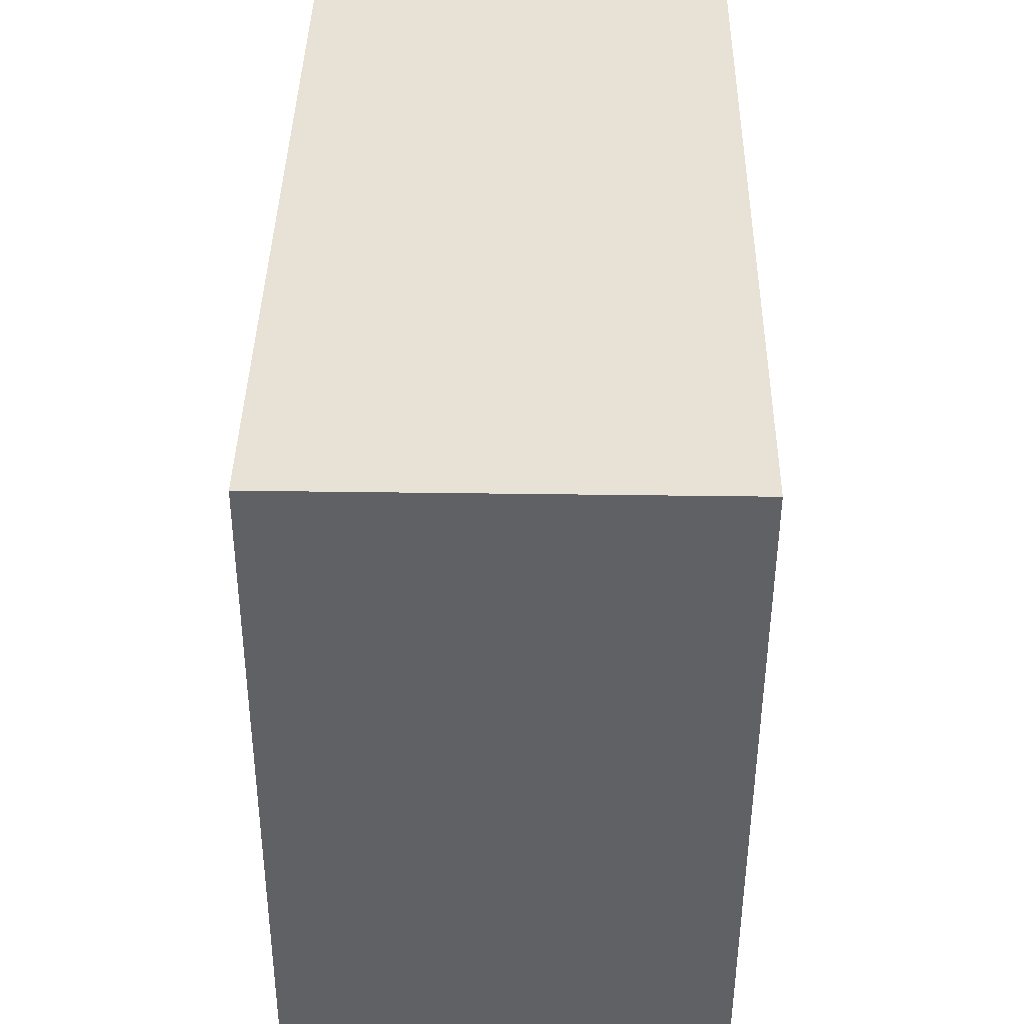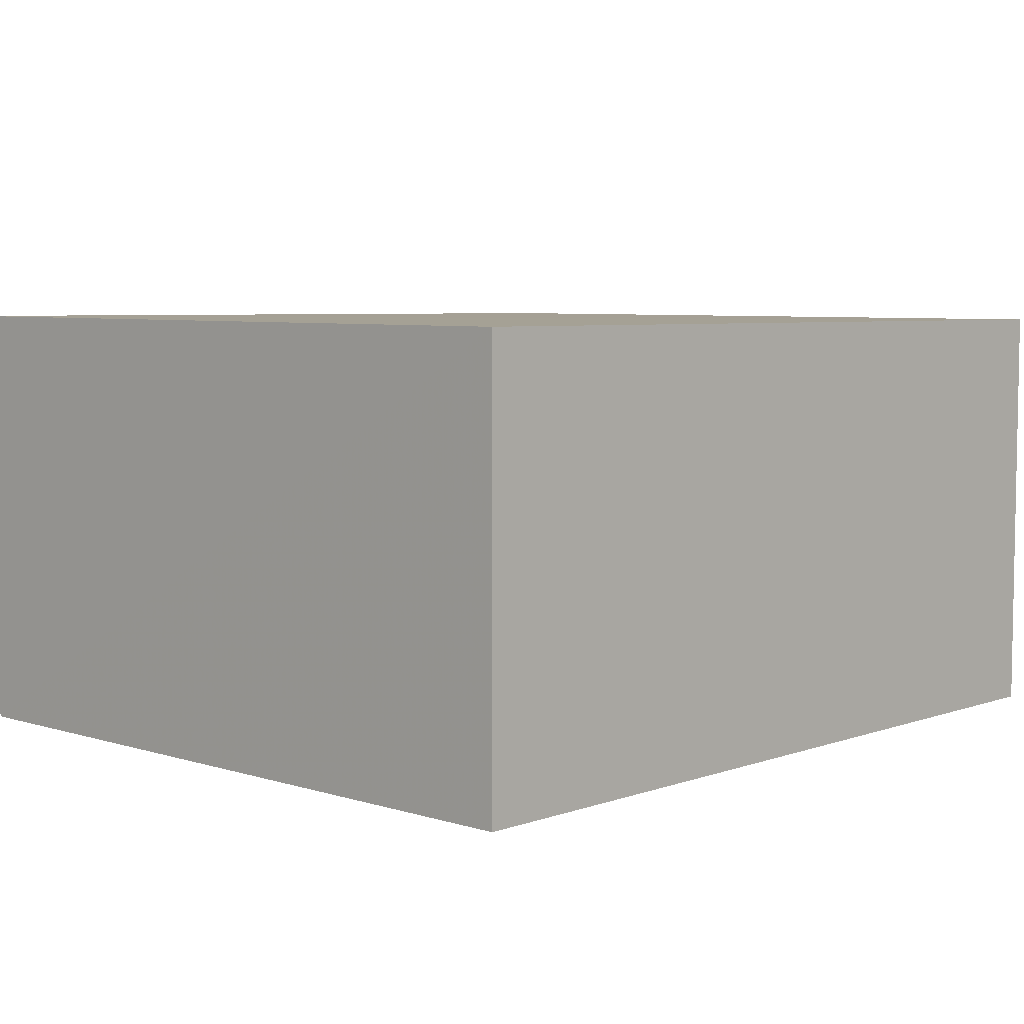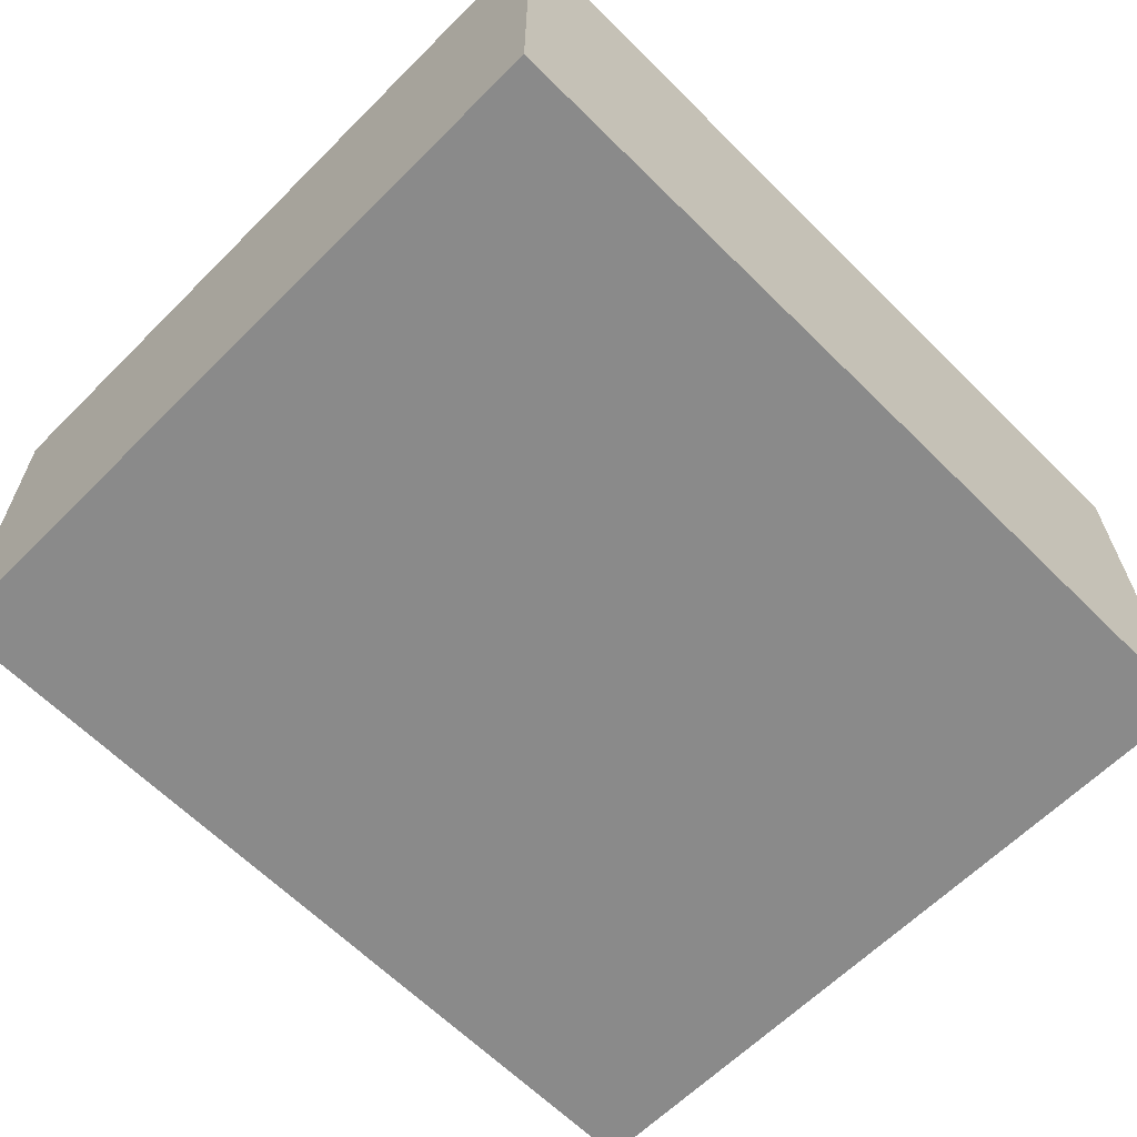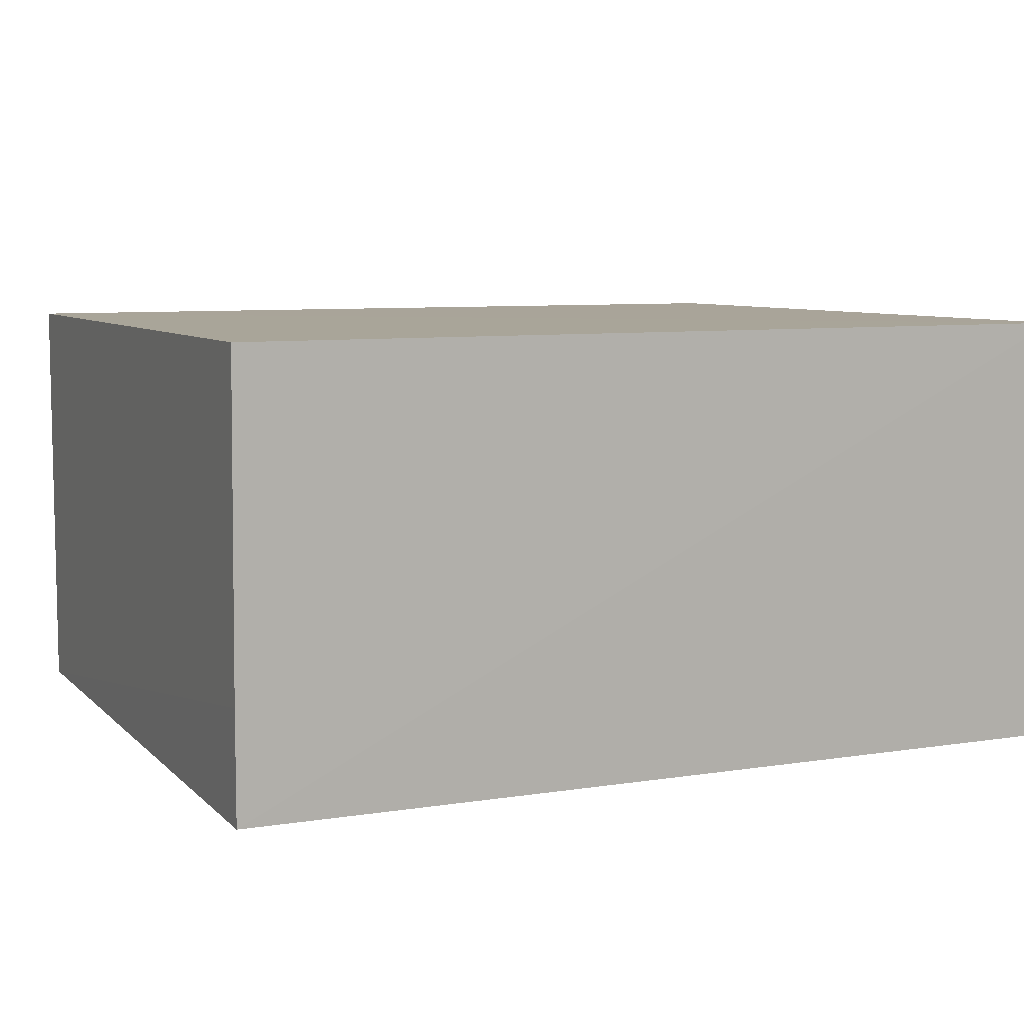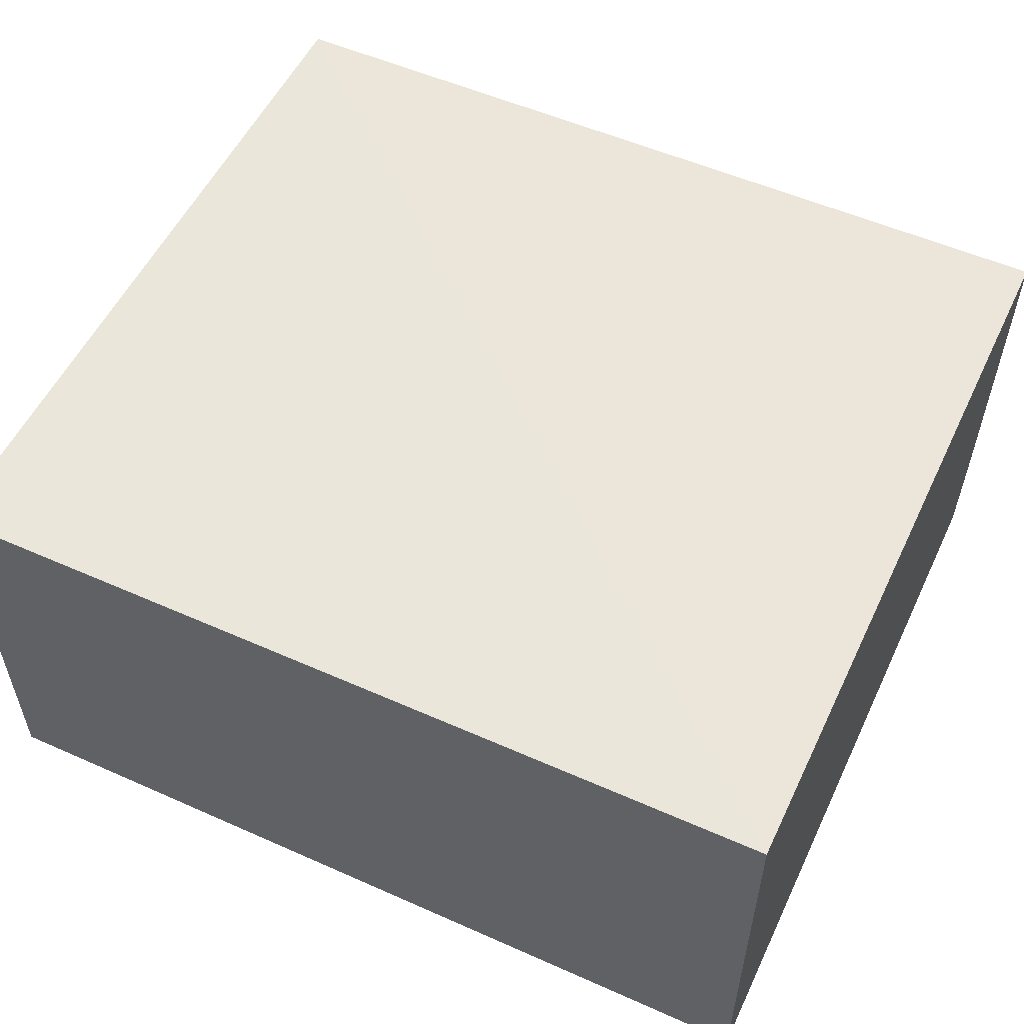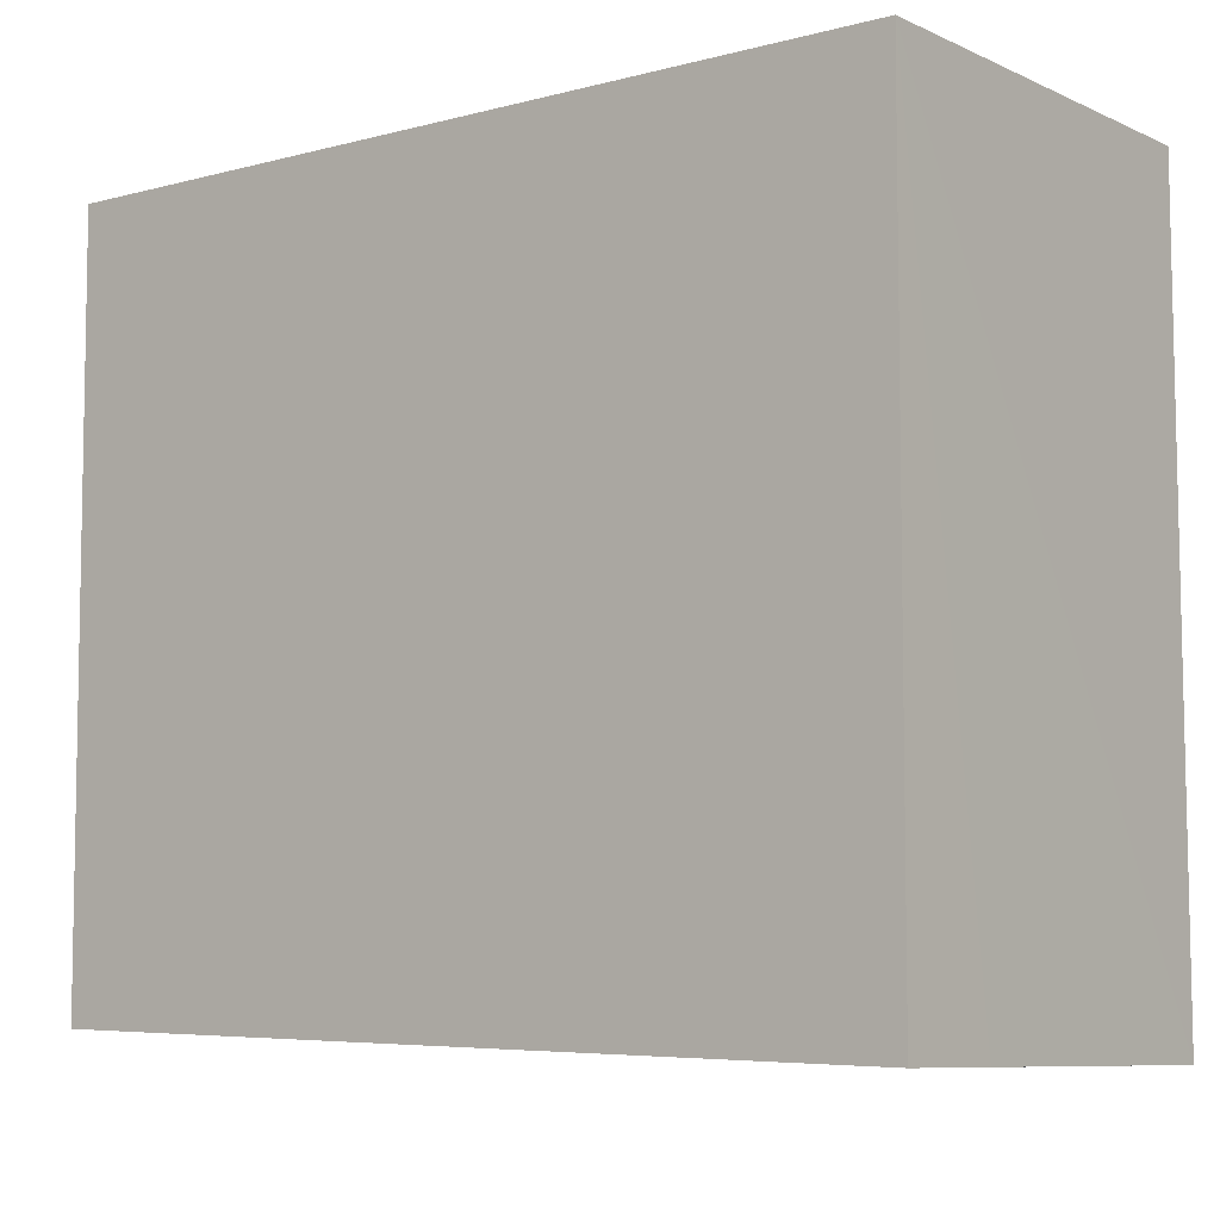
<metadata>
{"format":"obj","ext":"obj","renderer":"f3d","projection":"perspective","resolution":1024,"background":"white","views":[{"elev":40.1,"azim":91.0,"up":"+Y"},{"elev":5.7,"azim":133.2,"up":"+Z"},{"elev":-63.5,"azim":135.1,"up":"+Z"},{"elev":7.6,"azim":-23.8,"up":"+Z"},{"elev":54.2,"azim":-154.8,"up":"+Z"},{"elev":-6.4,"azim":-142.1,"up":"+Y"}]}
</metadata>
<code>
v -0.09168 0.002075 0.05587
v -0.09171 -0.03965 0.05613
v -0.09168 -0.03852 0.03234
v -0.1388 0.002075 0.03232
v -0.1388 0.002075 0.05587
v -0.1388 -0.03887 0.03233
v -0.09168 0.002075 0.03232
v -0.1389 -0.03971 0.05606
v -0.1388 -0.03908 0.03841
f 1 2 3
f 5 2 1
f 5 1 4
f 6 3 2
f 7 1 3
f 7 4 1
f 7 6 4
f 7 3 6
f 8 5 4
f 8 6 2
f 8 2 5
f 9 8 4
f 9 4 6
f 9 6 8

</code>
